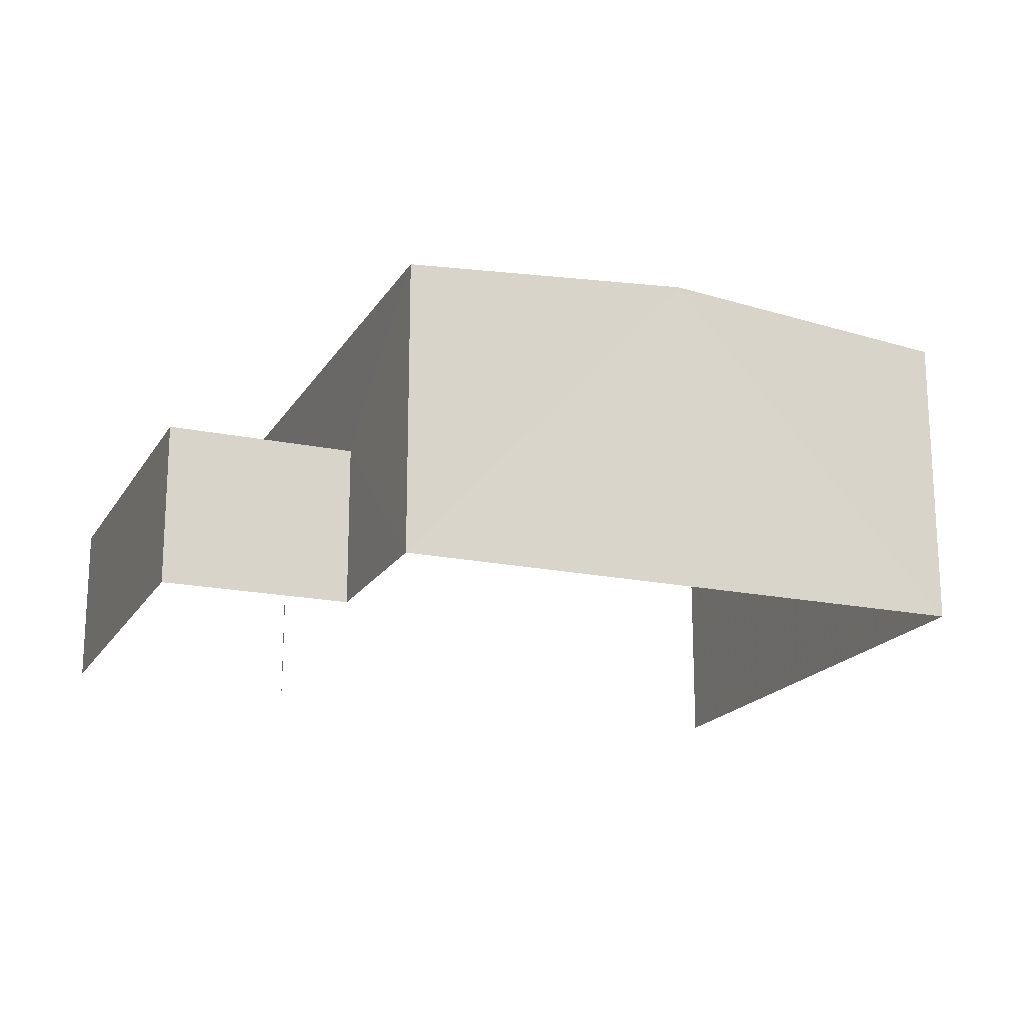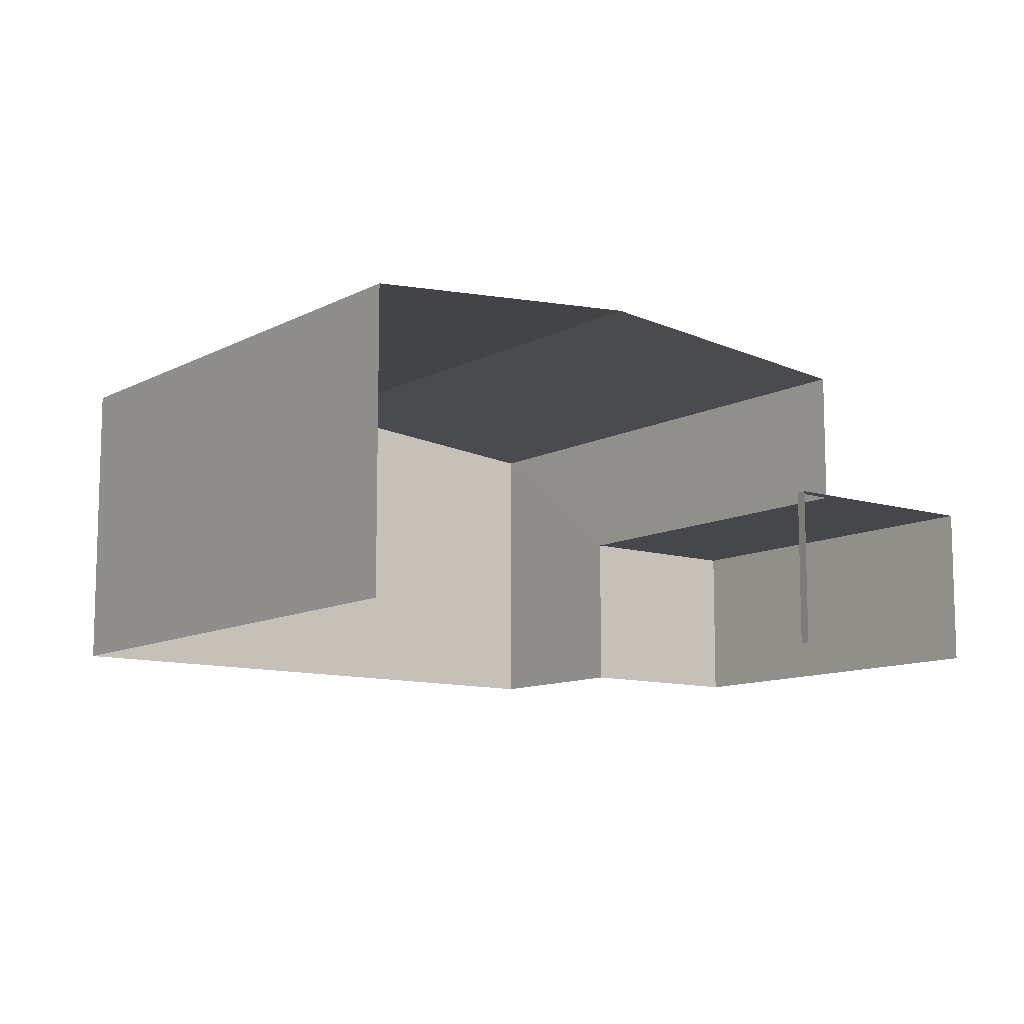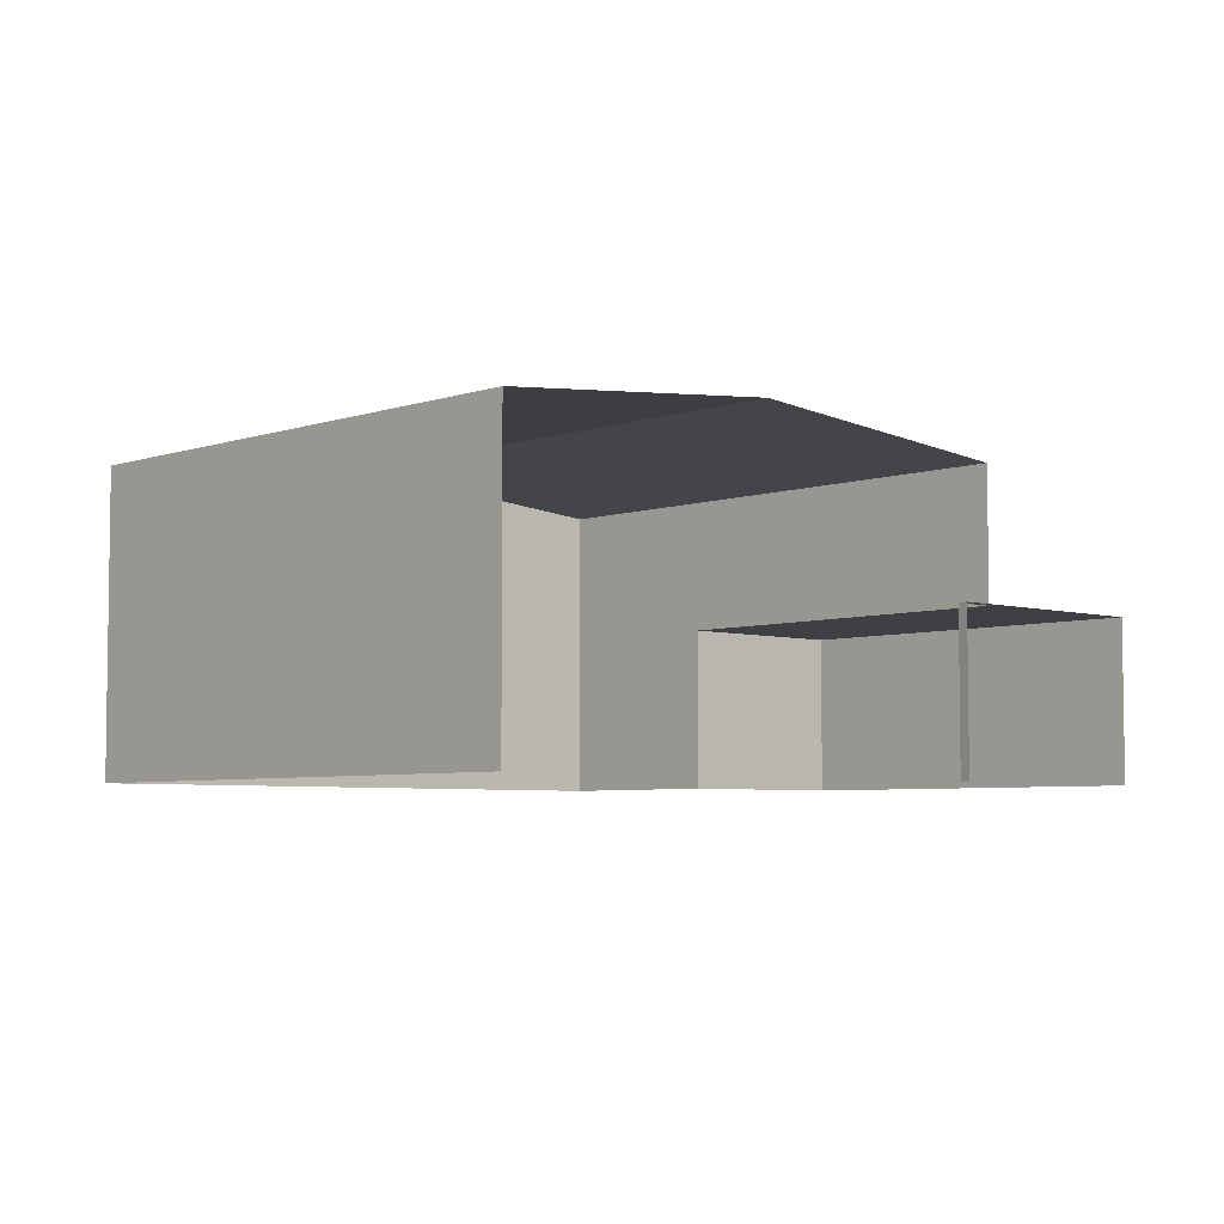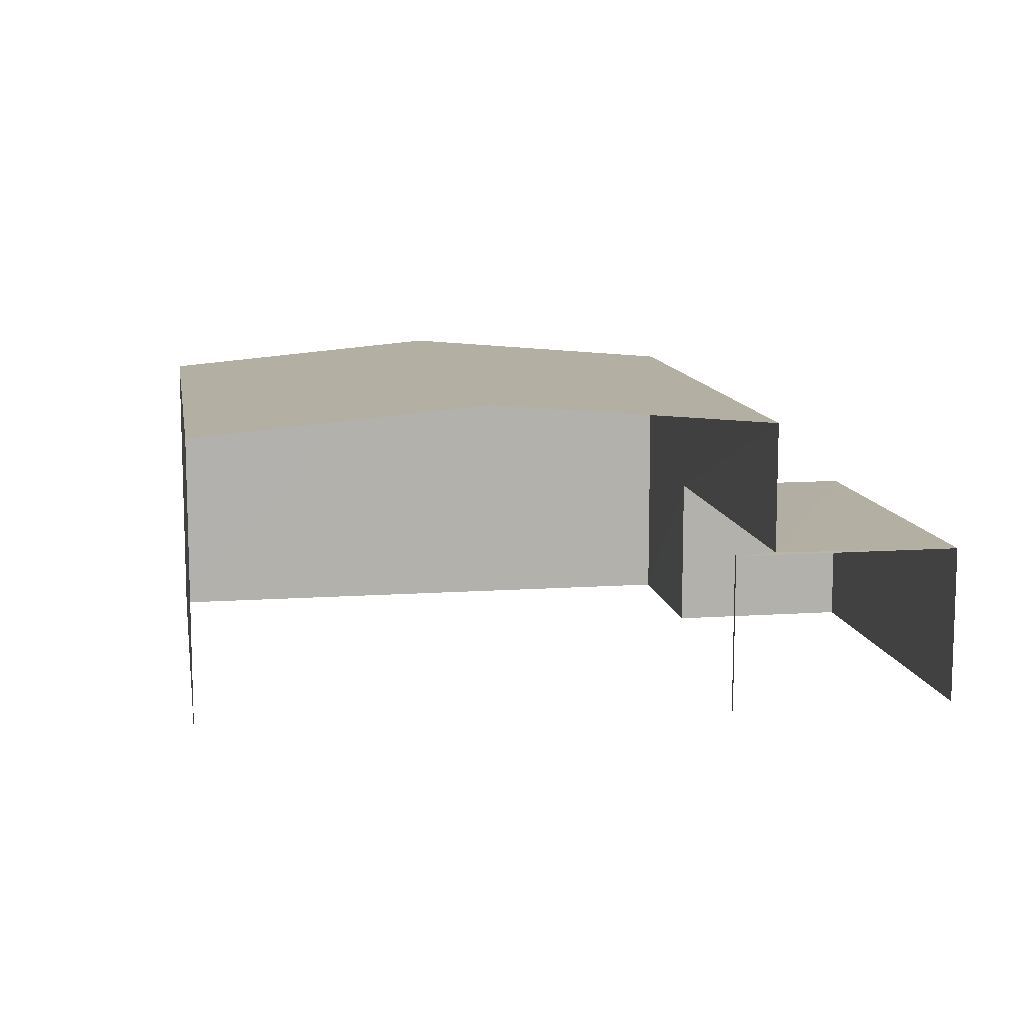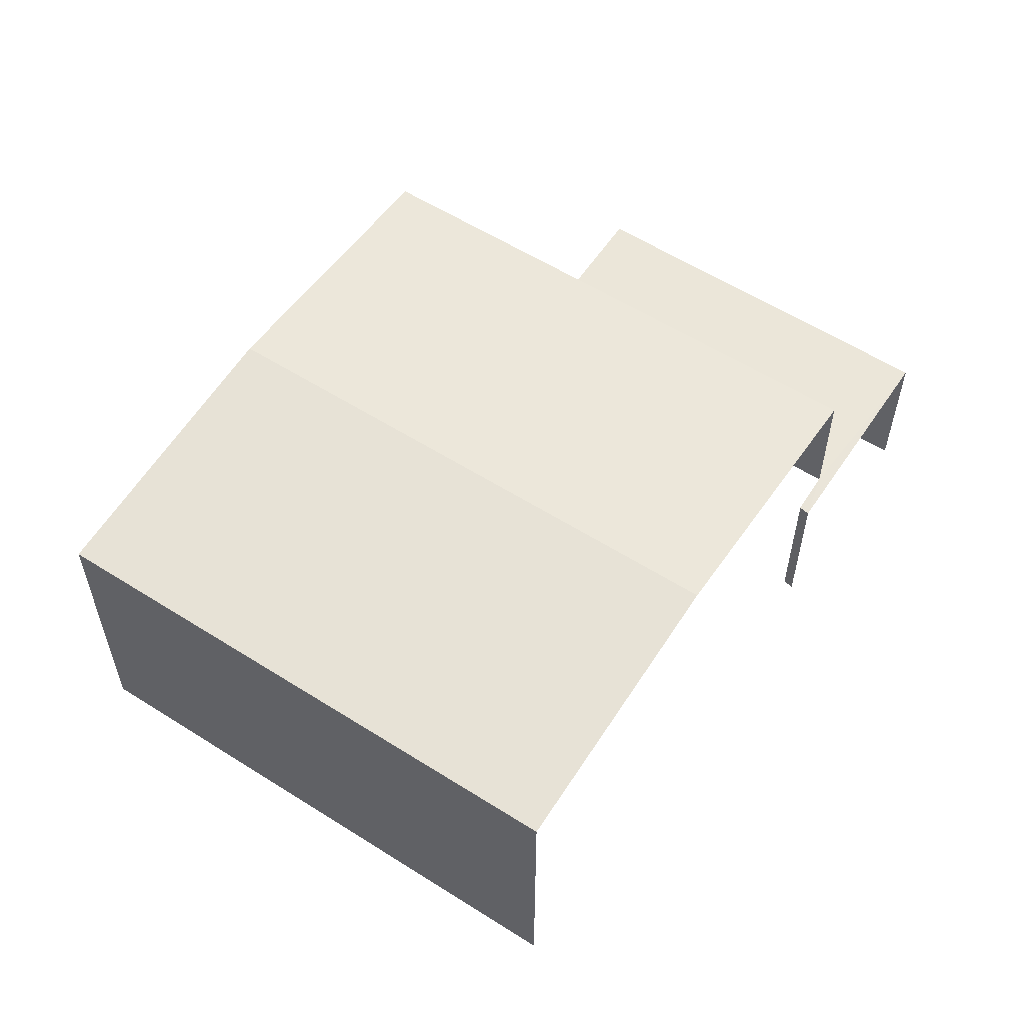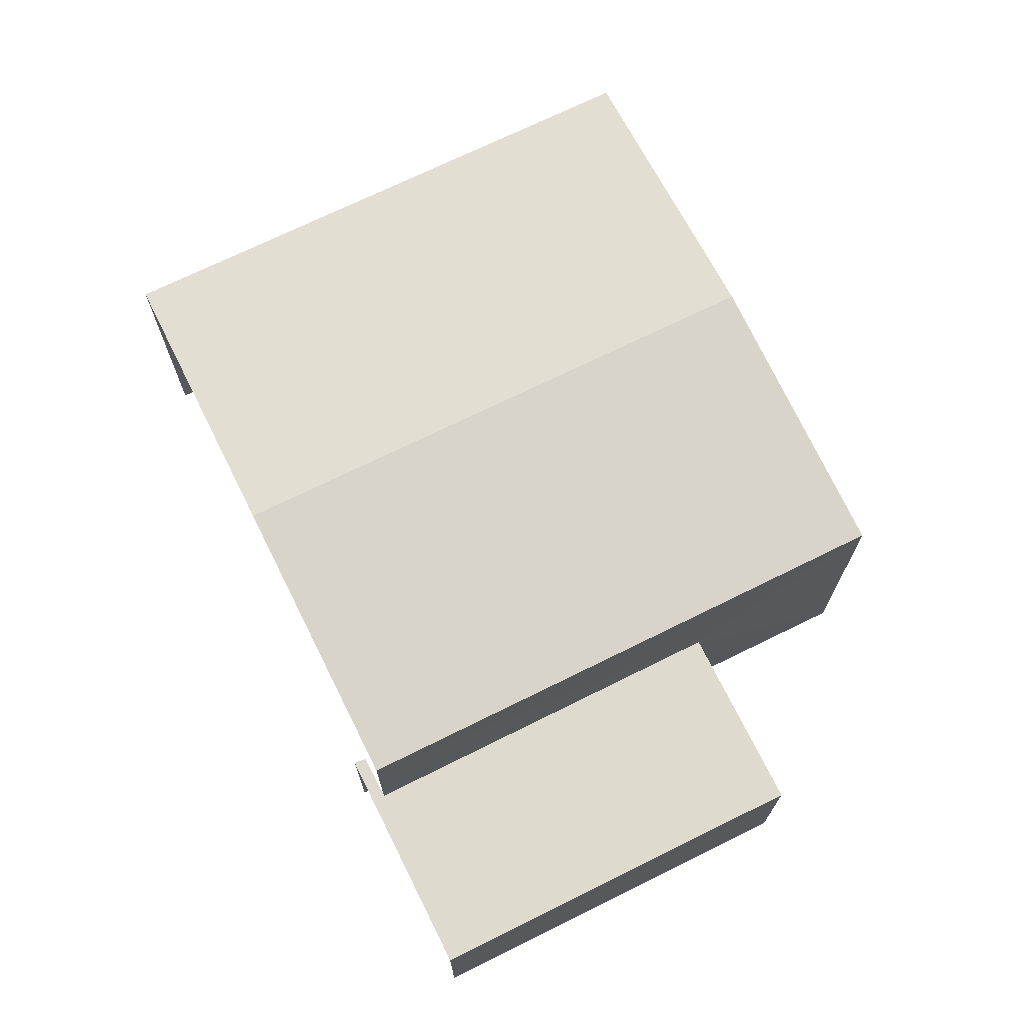
<metadata>
{"format":"obj","ext":"obj","renderer":"f3d","projection":"perspective","resolution":1024,"background":"white","views":[{"elev":-18.5,"azim":137.8,"up":"+Z"},{"elev":-10.7,"azim":-57.7,"up":"+Z"},{"elev":-5.1,"azim":-62.8,"up":"+Z"},{"elev":11.1,"azim":-29.6,"up":"+Z"},{"elev":57.5,"azim":-76.6,"up":"+Z"},{"elev":71.3,"azim":43.6,"up":"+Z"}]}
</metadata>
<code>
v -2.21e+05 -1.253e+05 25.86
v -2.21e+05 -1.253e+05 25.86
v -2.21e+05 -1.253e+05 25.86
v -2.21e+05 -1.253e+05 25.86
v -2.21e+05 -1.253e+05 25.86
v -2.21e+05 -1.253e+05 25.86
v -2.21e+05 -1.253e+05 25.86
v -2.21e+05 -1.253e+05 25.86
v -2.21e+05 -1.253e+05 28.64
v -2.21e+05 -1.253e+05 28.64
v -2.21e+05 -1.253e+05 28.89
v -2.21e+05 -1.253e+05 28.89
v -2.21e+05 -1.253e+05 28.64
v -2.21e+05 -1.253e+05 28.64
v -2.21e+05 -1.253e+05 27.39
v -2.21e+05 -1.253e+05 27.39
v -2.21e+05 -1.253e+05 27.39
v -2.21e+05 -1.253e+05 27.39
v -2.21e+05 -1.253e+05 27.39
v -2.21e+05 -1.253e+05 27.39
f 1 2 3
f 2 4 3
f 5 6 7
f 6 1 3
f 7 3 8
f 6 3 7
f 18 5 7
f 18 16 5
f 1 6 11
f 10 1 11
f 15 17 13
f 6 15 11
f 15 13 11
f 9 10 11
f 12 9 11
f 13 14 12
f 11 13 12
f 15 16 17
f 16 18 17
f 17 19 20
f 17 18 19
f 14 4 12
f 4 2 12
f 2 9 12
f 19 7 8
f 19 18 7
f 3 4 20
f 4 14 20
f 20 13 17
f 20 14 13
f 3 19 8
f 3 20 19
f 15 5 16
f 15 6 5
f 9 2 1
f 10 9 1

</code>
